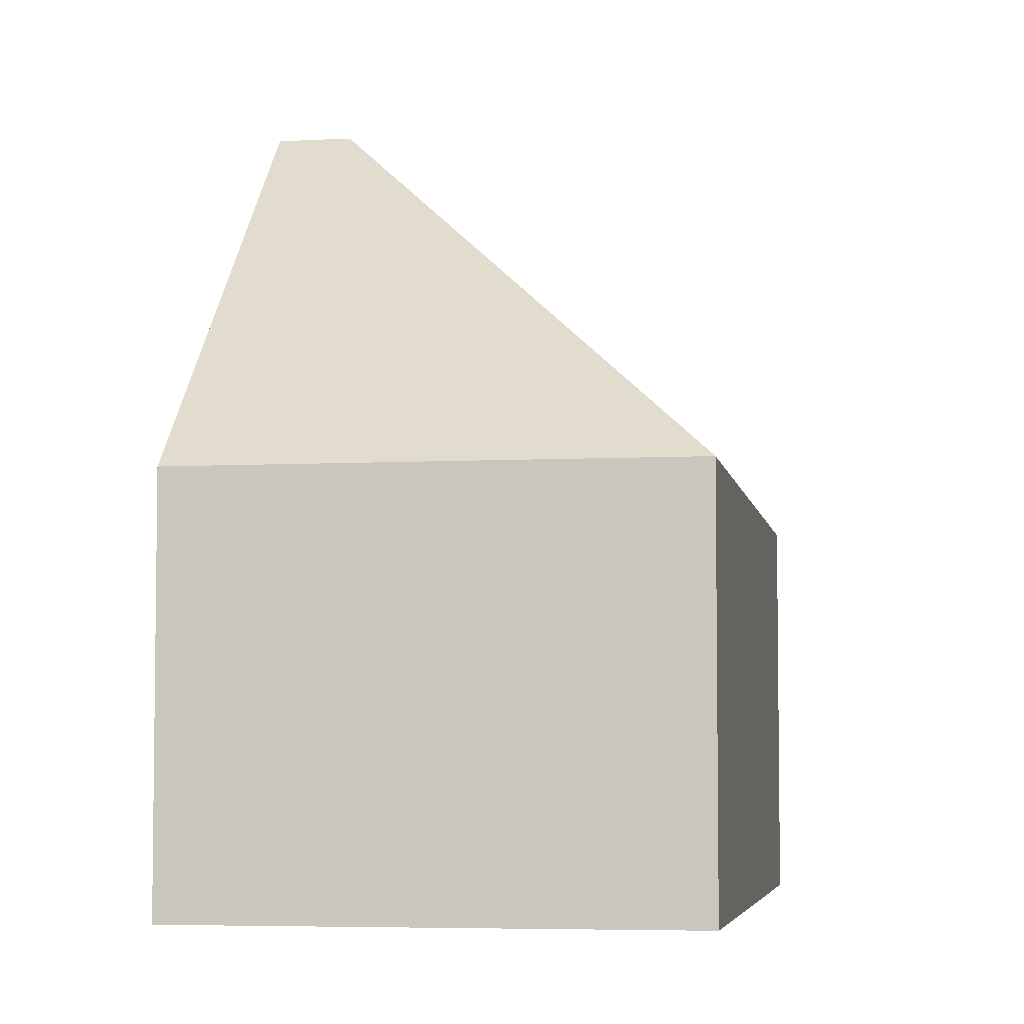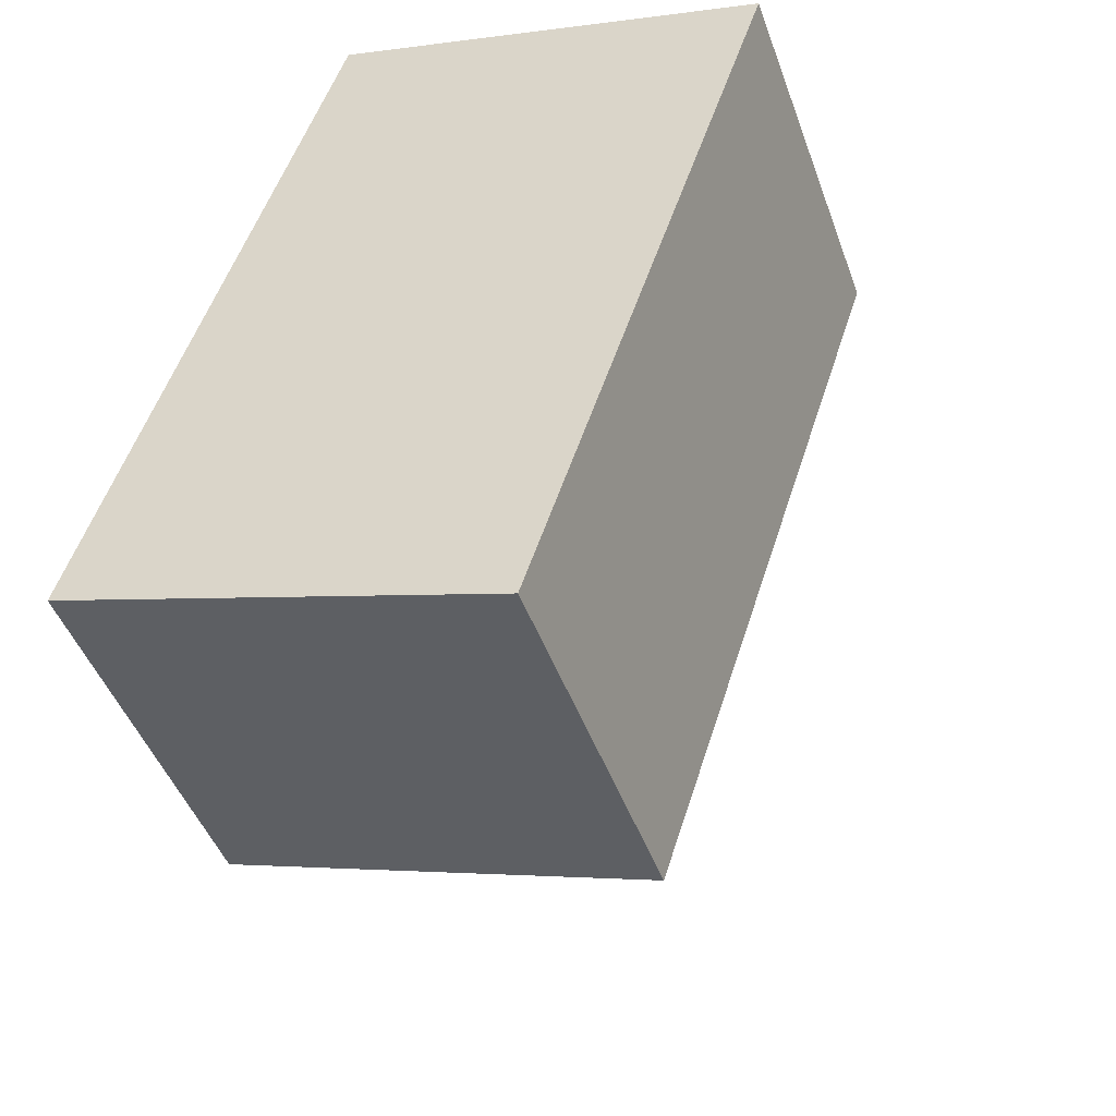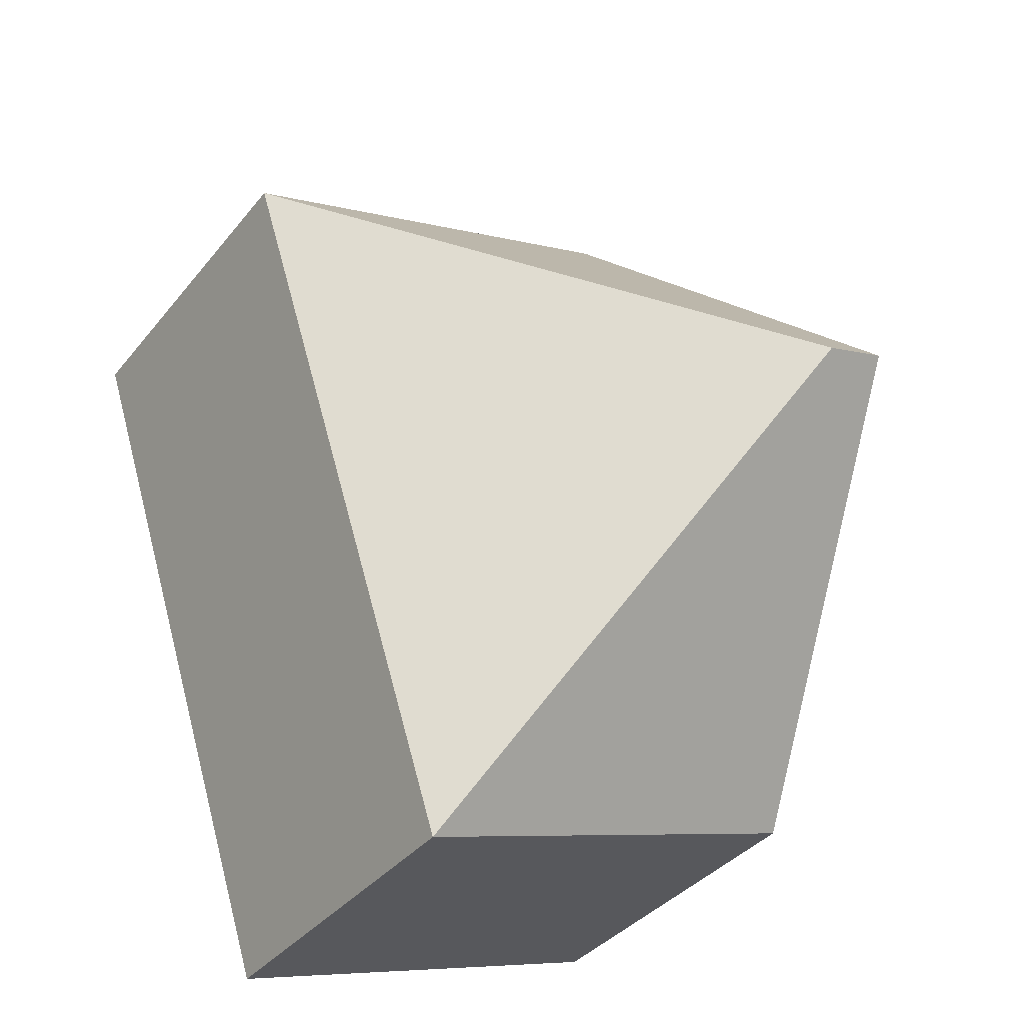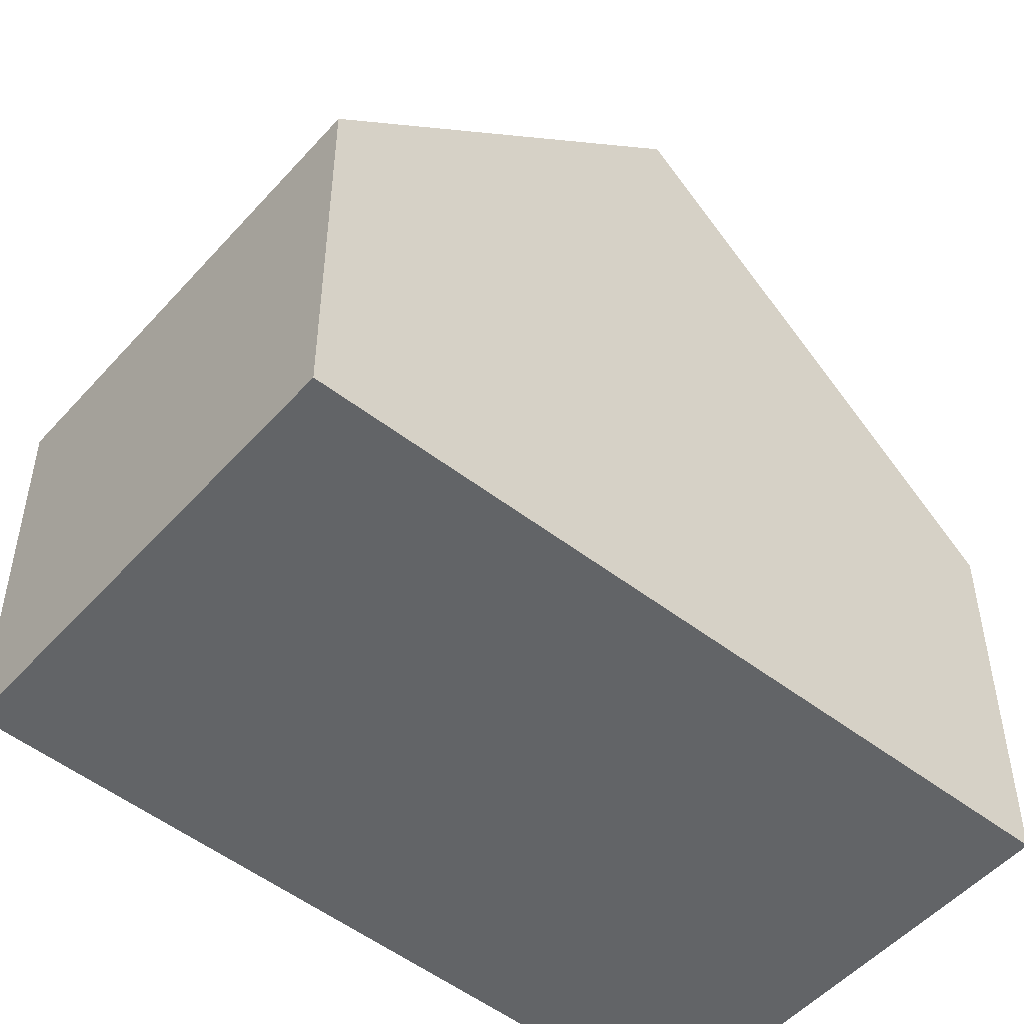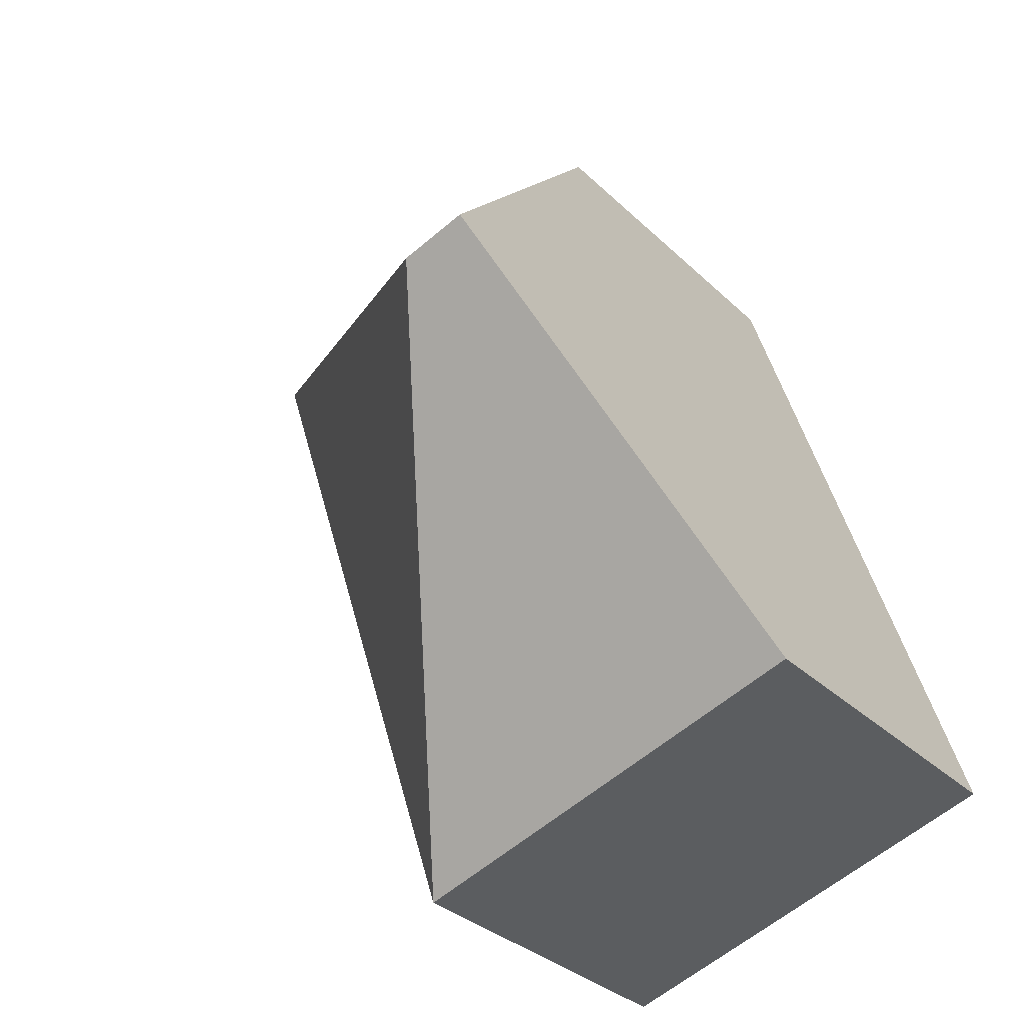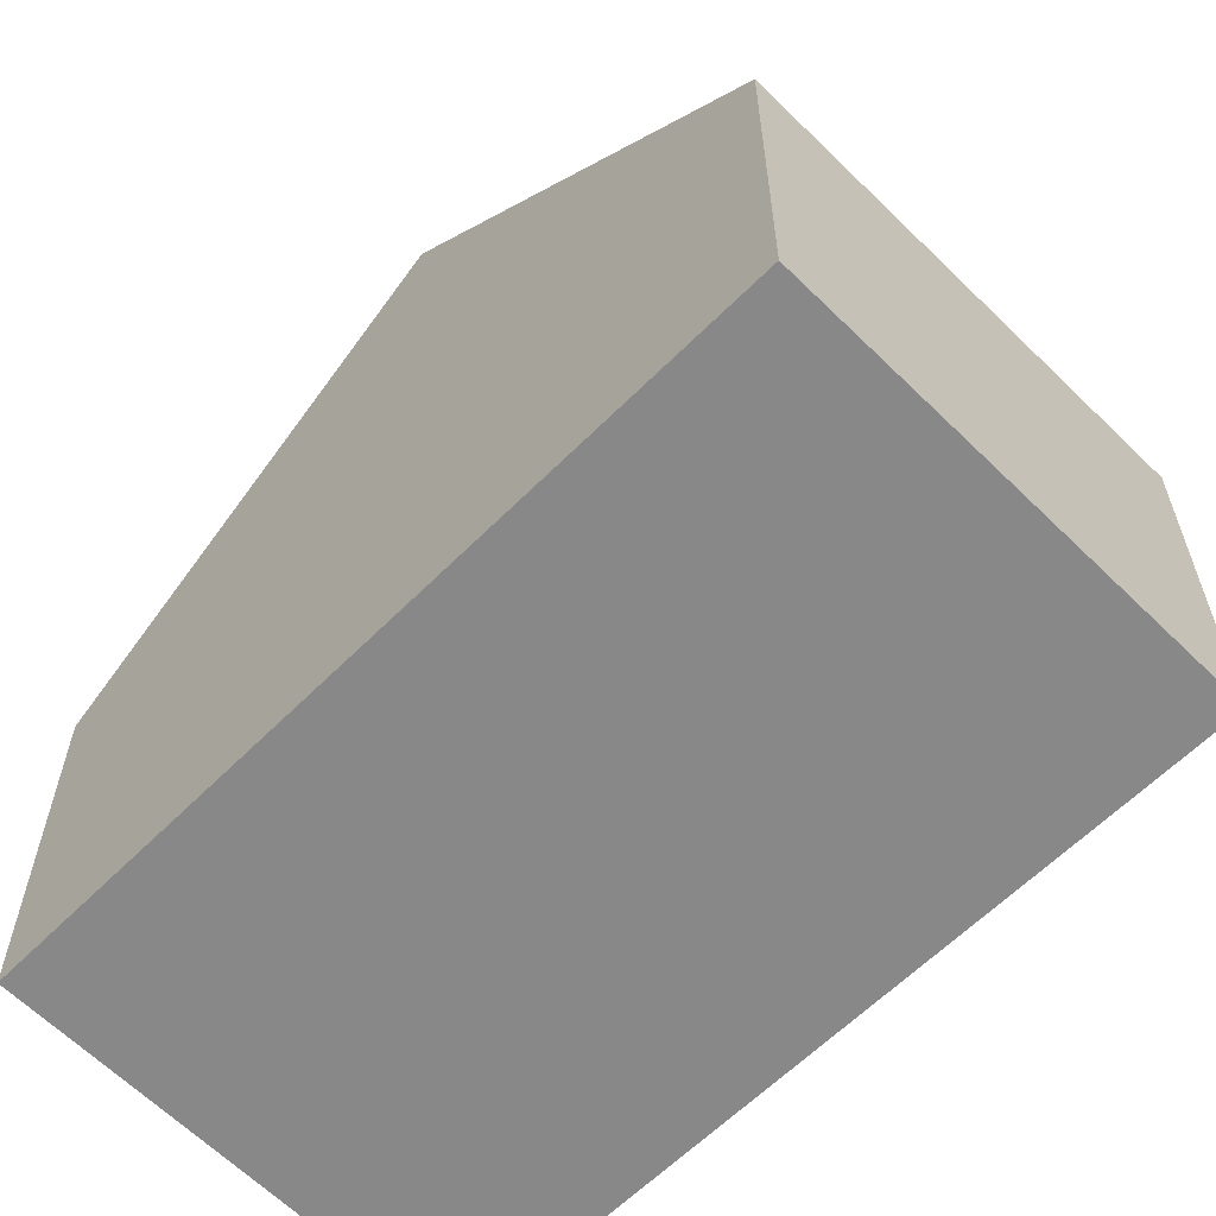
<metadata>
{"format":"obj","ext":"obj","renderer":"f3d","projection":"perspective","resolution":1024,"background":"white","views":[{"elev":-5.2,"azim":27.2,"up":"+Y"},{"elev":-46.4,"azim":19.4,"up":"+Z"},{"elev":-37.0,"azim":146.2,"up":"+Z"},{"elev":-51.1,"azim":-112.6,"up":"+Y"},{"elev":-32.5,"azim":-142.4,"up":"+Z"},{"elev":-62.9,"azim":-27.3,"up":"+Y"}]}
</metadata>
<code>
v  2.112 8.503 4.019
v  7.769 4.327 6.931
v  4.998 4.324 -1.591
v  2.686 4.327 8.535
v  1.342 8.503 4.263
v  0 4.336 2.655e-16
v  0 0 0
v  1.342 -2.61e-16 4.263
v  2.686 -5.226e-16 8.535
v  7.769 -4.244e-16 6.931
v  4.998 9.742e-17 -1.591
g defaultobject
f 1 2 3
f 1 4 2
f 4 1 5
f 6 1 3
f 1 6 5
f 7 5 6
f 5 7 4
f 4 7 8
f 4 8 9
f 9 2 4
f 2 9 10
f 10 3 2
f 3 10 11
f 3 7 6
f 7 3 11
f 8 10 9
f 10 8 7
f 10 7 11

</code>
